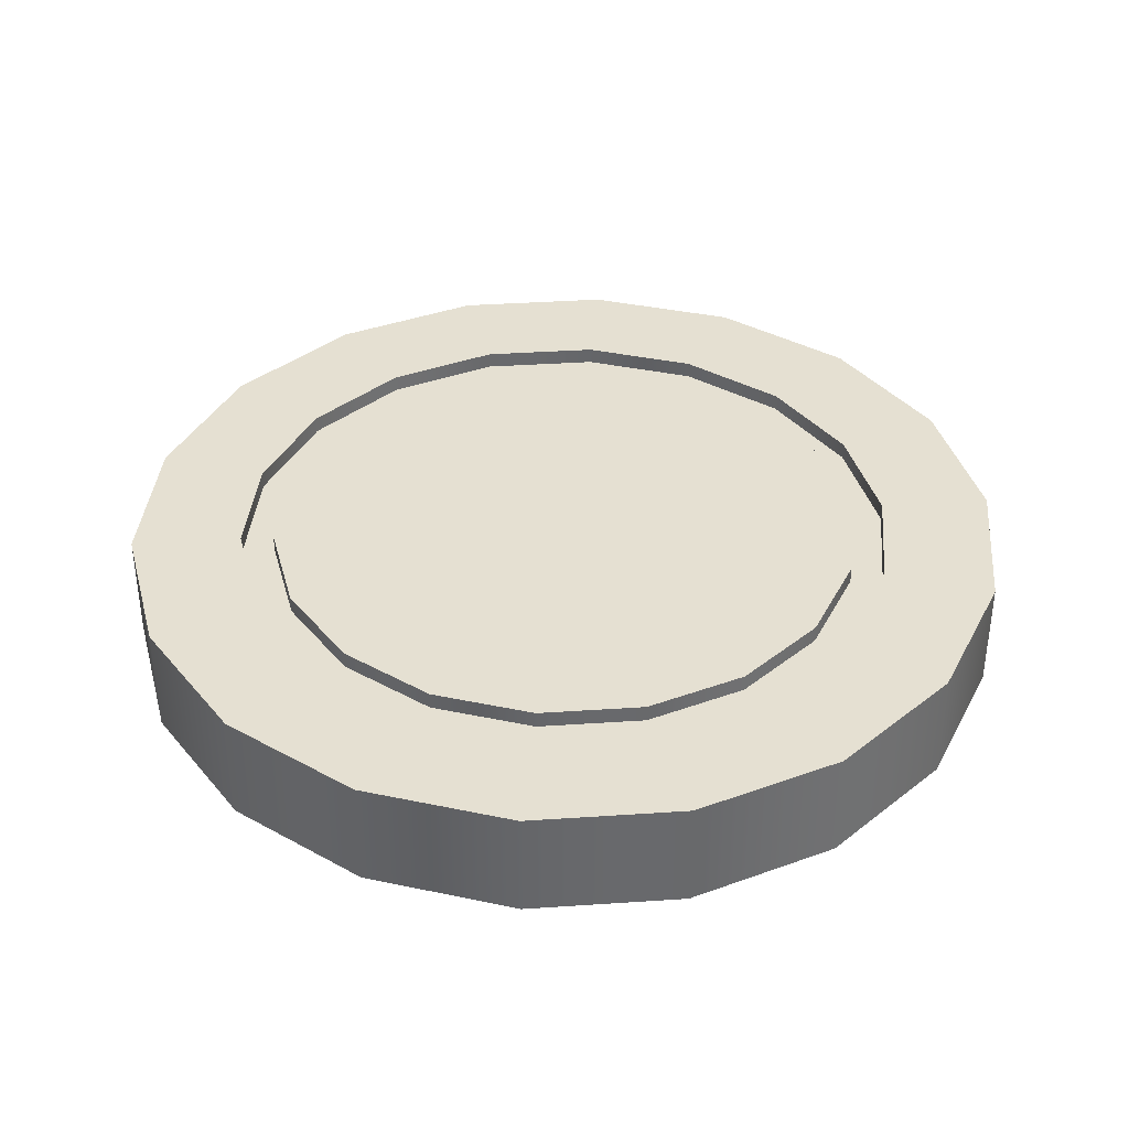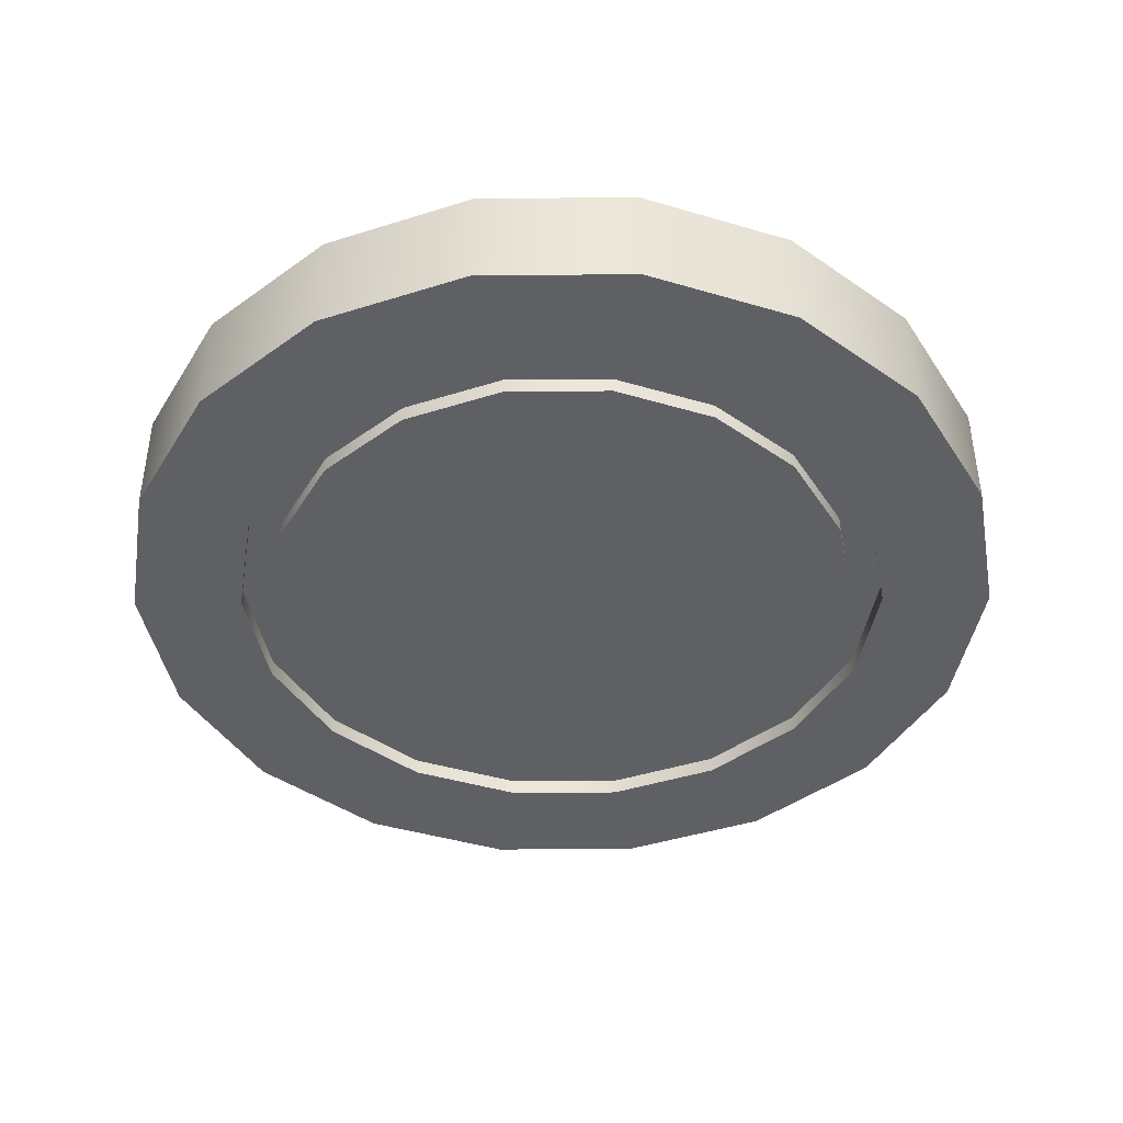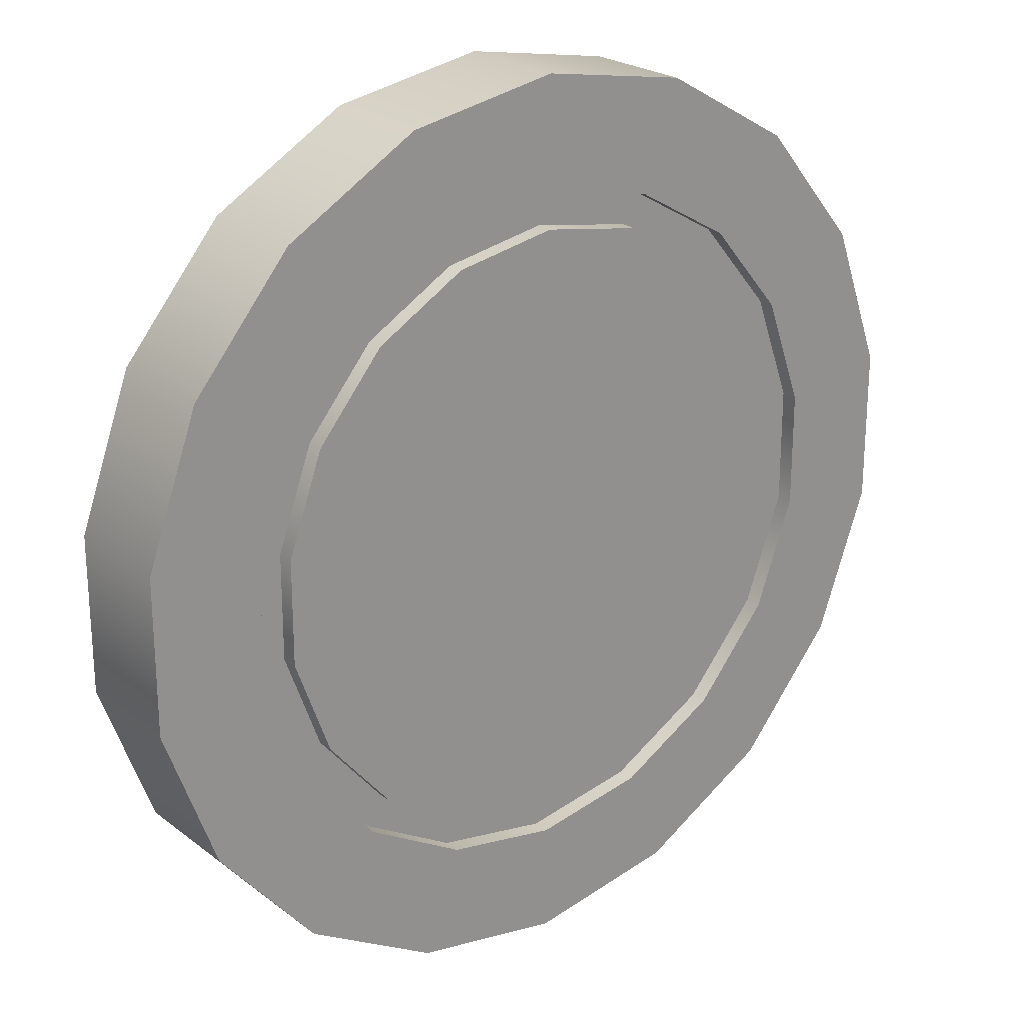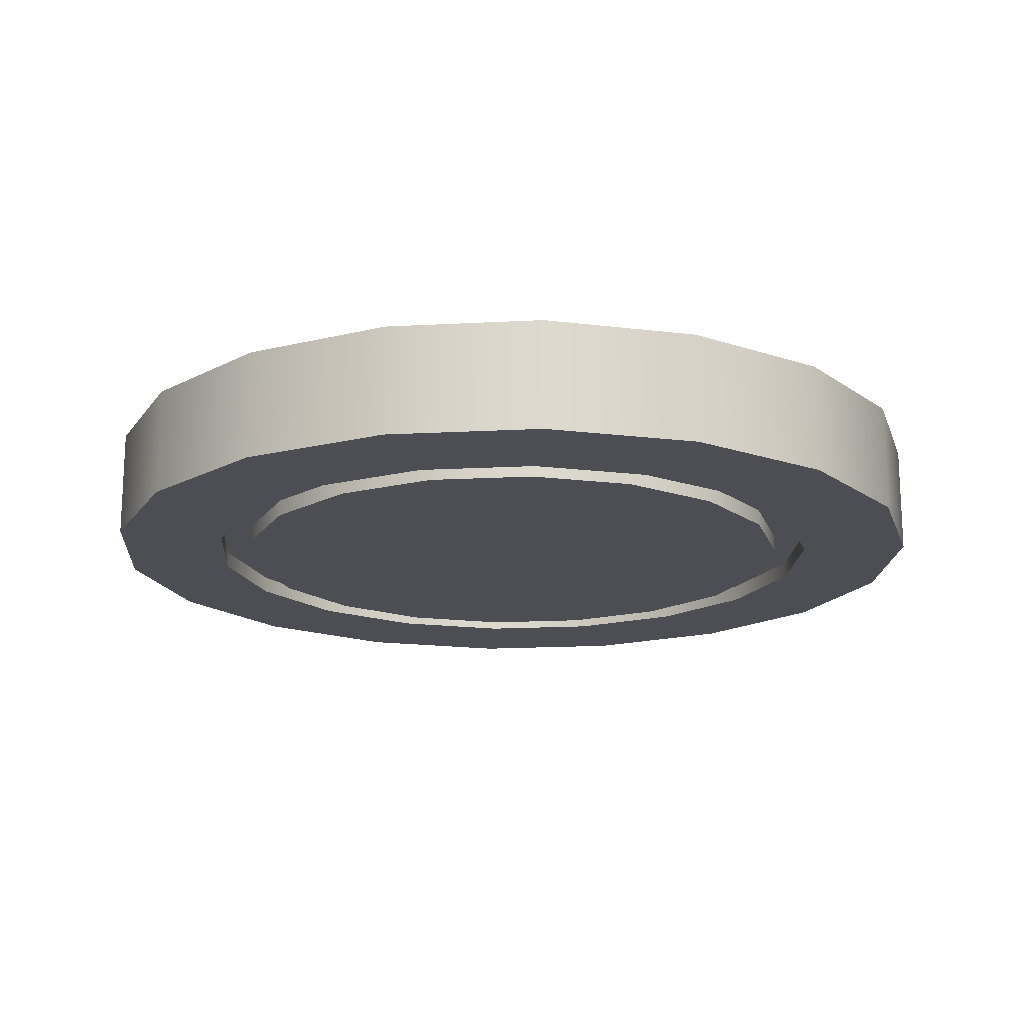
<metadata>
{"format":"obj","ext":"obj","renderer":"f3d","projection":"perspective","resolution":1024,"background":"white","views":[{"elev":37.7,"azim":-134.9,"up":"+Y"},{"elev":-43.0,"azim":-29.4,"up":"+Y"},{"elev":23.5,"azim":141.3,"up":"+Z"},{"elev":-17.3,"azim":136.1,"up":"+Y"}]}
</metadata>
<code>
o Cylinder
v 0 -0.0625 -0.5
v 0 0.0625 -0.5
v 0.171 -0.0625 -0.4698
v 0.171 0.0625 -0.4698
v 0.3214 -0.0625 -0.383
v 0.3214 0.0625 -0.383
v 0.433 -0.0625 -0.25
v 0.433 0.0625 -0.25
v 0.4924 -0.0625 -0.08682
v 0.4924 0.0625 -0.08682
v 0.4924 -0.0625 0.08682
v 0.4924 0.0625 0.08682
v 0.433 -0.0625 0.25
v 0.433 0.0625 0.25
v 0.3214 -0.0625 0.383
v 0.3214 0.0625 0.383
v 0.171 -0.0625 0.4698
v 0.171 0.0625 0.4698
v 0 -0.0625 0.5
v 0 0.0625 0.5
v -0.171 -0.0625 0.4698
v -0.171 0.0625 0.4698
v -0.3214 -0.0625 0.383
v -0.3214 0.0625 0.383
v -0.433 -0.0625 0.25
v -0.433 0.0625 0.25
v -0.4924 -0.0625 0.08682
v -0.4924 0.0625 0.08682
v -0.4924 -0.0625 -0.08682
v -0.4924 0.0625 -0.08682
v -0.433 -0.0625 -0.25
v -0.433 0.0625 -0.25
v -0.3214 -0.0625 -0.383
v -0.3214 0.0625 -0.383
v -0.171 -0.0625 -0.4698
v -0.171 0.0625 -0.4698
v -0.1283 0.0625 -0.3524
v -0.241 0.0625 -0.2873
v -0.3248 0.0625 -0.1875
v -0.3693 0.0625 -0.06512
v -0.3693 0.0625 0.06512
v -0.3248 0.0625 0.1875
v -0.241 0.0625 0.2873
v -0.1283 0.0625 0.3524
v 0 0.0625 0.375
v 0.1283 0.0625 0.3524
v 0.241 0.0625 0.2873
v 0.3248 0.0625 0.1875
v 0.3693 0.0625 0.06512
v 0.3693 0.0625 -0.06512
v 0.3248 0.0625 -0.1875
v 0.241 0.0625 -0.2873
v 0.1283 0.0625 -0.3524
v -0 0.0625 -0.375
v -0 0.0625 -0.3375
v 0.1154 0.0625 -0.3171
v 0.2169 0.0625 -0.2585
v 0.2923 0.0625 -0.1688
v 0.3324 0.0625 -0.05861
v 0.3324 0.0625 0.05861
v 0.2923 0.0625 0.1688
v 0.2169 0.0625 0.2585
v 0.1154 0.0625 0.3171
v 0 0.0625 0.3375
v -0.1154 0.0625 0.3171
v -0.2169 0.0625 0.2585
v -0.2923 0.0625 0.1688
v -0.3324 0.0625 0.05861
v -0.3324 0.0625 -0.05861
v -0.2923 0.0625 -0.1688
v -0.2169 0.0625 -0.2585
v -0.1154 0.0625 -0.3171
v -0 0.04375 -0.375
v -0.1283 0.04375 -0.3524
v -0.241 0.04375 -0.2873
v -0.3248 0.04375 -0.1875
v -0.3693 0.04375 -0.06512
v -0.3693 0.04375 0.06512
v -0.3248 0.04375 0.1875
v -0.241 0.04375 0.2873
v -0.1283 0.04375 0.3524
v 0 0.04375 0.375
v 0.1283 0.04375 0.3524
v 0.241 0.04375 0.2873
v 0.3248 0.04375 0.1875
v 0.3693 0.04375 0.06512
v 0.3693 0.04375 -0.06512
v 0.3248 0.04375 -0.1875
v 0.241 0.04375 -0.2873
v 0.1283 0.04375 -0.3524
v 0.1154 0.04375 -0.3171
v -0 0.04375 -0.3375
v 0.2169 0.04375 -0.2585
v 0.2923 0.04375 -0.1688
v 0.3324 0.04375 -0.05861
v 0.3324 0.04375 0.05861
v 0.2923 0.04375 0.1688
v 0.2169 0.04375 0.2585
v 0.1154 0.04375 0.3171
v 0 0.04375 0.3375
v -0.1154 0.04375 0.3171
v -0.2169 0.04375 0.2585
v -0.2923 0.04375 0.1688
v -0.3324 0.04375 0.05861
v -0.3324 0.04375 -0.05861
v -0.2923 0.04375 -0.1688
v -0.2169 0.04375 -0.2585
v -0.1154 0.04375 -0.3171
v -0.1283 -0.0625 -0.3524
v -0.241 -0.0625 -0.2873
v -0.3248 -0.0625 -0.1875
v -0.3693 -0.0625 -0.06512
v -0.3693 -0.0625 0.06512
v -0.3248 -0.0625 0.1875
v -0.241 -0.0625 0.2873
v -0.1283 -0.0625 0.3524
v 0 -0.0625 0.375
v 0.1283 -0.0625 0.3524
v 0.241 -0.0625 0.2873
v 0.3248 -0.0625 0.1875
v 0.3693 -0.0625 0.06512
v 0.3693 -0.0625 -0.06512
v 0.3248 -0.0625 -0.1875
v 0.241 -0.0625 -0.2873
v 0.1283 -0.0625 -0.3524
v -0 -0.0625 -0.375
v -0 -0.0625 -0.3375
v 0.1154 -0.0625 -0.3171
v 0.2169 -0.0625 -0.2585
v 0.2923 -0.0625 -0.1688
v 0.3324 -0.0625 -0.05861
v 0.3324 -0.0625 0.05861
v 0.2923 -0.0625 0.1688
v 0.2169 -0.0625 0.2585
v 0.1154 -0.0625 0.3171
v 0 -0.0625 0.3375
v -0.1154 -0.0625 0.3171
v -0.2169 -0.0625 0.2585
v -0.2923 -0.0625 0.1688
v -0.3324 -0.0625 0.05861
v -0.3324 -0.0625 -0.05861
v -0.2923 -0.0625 -0.1688
v -0.2169 -0.0625 -0.2585
v -0.1154 -0.0625 -0.3171
v -0 -0.04375 -0.375
v -0.1283 -0.04375 -0.3524
v -0.241 -0.04375 -0.2873
v -0.3248 -0.04375 -0.1875
v -0.3693 -0.04375 -0.06512
v -0.3693 -0.04375 0.06512
v -0.3248 -0.04375 0.1875
v -0.241 -0.04375 0.2873
v -0.1283 -0.04375 0.3524
v 0 -0.04375 0.375
v 0.1283 -0.04375 0.3524
v 0.241 -0.04375 0.2873
v 0.3248 -0.04375 0.1875
v 0.3693 -0.04375 0.06512
v 0.3693 -0.04375 -0.06512
v 0.3248 -0.04375 -0.1875
v 0.241 -0.04375 -0.2873
v 0.1283 -0.04375 -0.3524
v 0.1154 -0.04375 -0.3171
v -0 -0.04375 -0.3375
v 0.2169 -0.04375 -0.2585
v 0.2923 -0.04375 -0.1688
v 0.3324 -0.04375 -0.05861
v 0.3324 -0.04375 0.05861
v 0.2923 -0.04375 0.1688
v 0.2169 -0.04375 0.2585
v 0.1154 -0.04375 0.3171
v 0 -0.04375 0.3375
v -0.1154 -0.04375 0.3171
v -0.2169 -0.04375 0.2585
v -0.2923 -0.04375 0.1688
v -0.3324 -0.04375 0.05861
v -0.3324 -0.04375 -0.05861
v -0.2923 -0.04375 -0.1688
v -0.2169 -0.04375 -0.2585
v -0.1154 -0.04375 -0.3171
v 0 -0.0625 -0.5
v 0 0.0625 -0.5
v 0.171 -0.0625 -0.4698
v 0.171 0.0625 -0.4698
v 0.3214 -0.0625 -0.383
v 0.3214 0.0625 -0.383
v 0.433 -0.0625 -0.25
v 0.433 0.0625 -0.25
v 0.4924 -0.0625 -0.08682
v 0.4924 0.0625 -0.08682
v 0.4924 -0.0625 0.08682
v 0.4924 0.0625 0.08682
v 0.433 -0.0625 0.25
v 0.433 0.0625 0.25
v 0.3214 -0.0625 0.383
v 0.3214 0.0625 0.383
v 0.171 -0.0625 0.4698
v 0.171 0.0625 0.4698
v 0 -0.0625 0.5
v 0 0.0625 0.5
v -0.171 -0.0625 0.4698
v -0.171 0.0625 0.4698
v -0.3214 -0.0625 0.383
v -0.3214 0.0625 0.383
v -0.433 -0.0625 0.25
v -0.433 0.0625 0.25
v -0.4924 -0.0625 0.08682
v -0.4924 0.0625 0.08682
v -0.4924 -0.0625 -0.08682
v -0.4924 0.0625 -0.08682
v -0.433 -0.0625 -0.25
v -0.433 0.0625 -0.25
v -0.3214 -0.0625 -0.383
v -0.3214 0.0625 -0.383
v -0.171 -0.0625 -0.4698
v -0.171 0.0625 -0.4698
v -0.1283 0.0625 -0.3524
v -0.241 0.0625 -0.2873
v -0.3248 0.0625 -0.1875
v -0.3693 0.0625 -0.06512
v -0.3693 0.0625 0.06512
v -0.3248 0.0625 0.1875
v -0.241 0.0625 0.2873
v -0.1283 0.0625 0.3524
v 0 0.0625 0.375
v 0.1283 0.0625 0.3524
v 0.241 0.0625 0.2873
v 0.3248 0.0625 0.1875
v 0.3693 0.0625 0.06512
v 0.3693 0.0625 -0.06512
v 0.3248 0.0625 -0.1875
v 0.241 0.0625 -0.2873
v 0.1283 0.0625 -0.3524
v -0 0.0625 -0.375
v -0 0.0625 -0.3375
v 0.1154 0.0625 -0.3171
v 0.2169 0.0625 -0.2585
v 0.2923 0.0625 -0.1688
v 0.3324 0.0625 -0.05861
v 0.3324 0.0625 0.05861
v 0.2923 0.0625 0.1688
v 0.2169 0.0625 0.2585
v 0.1154 0.0625 0.3171
v 0 0.0625 0.3375
v -0.1154 0.0625 0.3171
v -0.2169 0.0625 0.2585
v -0.2923 0.0625 0.1688
v -0.3324 0.0625 0.05861
v -0.3324 0.0625 -0.05861
v -0.2923 0.0625 -0.1688
v -0.2169 0.0625 -0.2585
v -0.1154 0.0625 -0.3171
v -0 0.04375 -0.375
v -0.1283 0.04375 -0.3524
v -0.241 0.04375 -0.2873
v -0.3248 0.04375 -0.1875
v -0.3693 0.04375 -0.06512
v -0.3693 0.04375 0.06512
v -0.3248 0.04375 0.1875
v -0.241 0.04375 0.2873
v -0.1283 0.04375 0.3524
v 0 0.04375 0.375
v 0.1283 0.04375 0.3524
v 0.241 0.04375 0.2873
v 0.3248 0.04375 0.1875
v 0.3693 0.04375 0.06512
v 0.3693 0.04375 -0.06512
v 0.3248 0.04375 -0.1875
v 0.241 0.04375 -0.2873
v 0.1283 0.04375 -0.3524
v 0.1154 0.04375 -0.3171
v -0 0.04375 -0.3375
v 0.2169 0.04375 -0.2585
v 0.2923 0.04375 -0.1688
v 0.3324 0.04375 -0.05861
v 0.3324 0.04375 0.05861
v 0.2923 0.04375 0.1688
v 0.2169 0.04375 0.2585
v 0.1154 0.04375 0.3171
v 0 0.04375 0.3375
v -0.1154 0.04375 0.3171
v -0.2169 0.04375 0.2585
v -0.2923 0.04375 0.1688
v -0.3324 0.04375 0.05861
v -0.3324 0.04375 -0.05861
v -0.2923 0.04375 -0.1688
v -0.2169 0.04375 -0.2585
v -0.1154 0.04375 -0.3171
v -0.1283 -0.0625 -0.3524
v -0.241 -0.0625 -0.2873
v -0.3248 -0.0625 -0.1875
v -0.3693 -0.0625 -0.06512
v -0.3693 -0.0625 0.06512
v -0.3248 -0.0625 0.1875
v -0.241 -0.0625 0.2873
v -0.1283 -0.0625 0.3524
v 0 -0.0625 0.375
v 0.1283 -0.0625 0.3524
v 0.241 -0.0625 0.2873
v 0.3248 -0.0625 0.1875
v 0.3693 -0.0625 0.06512
v 0.3693 -0.0625 -0.06512
v 0.3248 -0.0625 -0.1875
v 0.241 -0.0625 -0.2873
v 0.1283 -0.0625 -0.3524
v -0 -0.0625 -0.375
v -0 -0.0625 -0.3375
v 0.1154 -0.0625 -0.3171
v 0.2169 -0.0625 -0.2585
v 0.2923 -0.0625 -0.1688
v 0.3324 -0.0625 -0.05861
v 0.3324 -0.0625 0.05861
v 0.2923 -0.0625 0.1688
v 0.2169 -0.0625 0.2585
v 0.1154 -0.0625 0.3171
v 0 -0.0625 0.3375
v -0.1154 -0.0625 0.3171
v -0.2169 -0.0625 0.2585
v -0.2923 -0.0625 0.1688
v -0.3324 -0.0625 0.05861
v -0.3324 -0.0625 -0.05861
v -0.2923 -0.0625 -0.1688
v -0.2169 -0.0625 -0.2585
v -0.1154 -0.0625 -0.3171
v -0 -0.04375 -0.375
v -0.1283 -0.04375 -0.3524
v -0.241 -0.04375 -0.2873
v -0.3248 -0.04375 -0.1875
v -0.3693 -0.04375 -0.06512
v -0.3693 -0.04375 0.06512
v -0.3248 -0.04375 0.1875
v -0.241 -0.04375 0.2873
v -0.1283 -0.04375 0.3524
v 0 -0.04375 0.375
v 0.1283 -0.04375 0.3524
v 0.241 -0.04375 0.2873
v 0.3248 -0.04375 0.1875
v 0.3693 -0.04375 0.06512
v 0.3693 -0.04375 -0.06512
v 0.3248 -0.04375 -0.1875
v 0.241 -0.04375 -0.2873
v 0.1283 -0.04375 -0.3524
v 0.1154 -0.04375 -0.3171
v -0 -0.04375 -0.3375
v 0.2169 -0.04375 -0.2585
v 0.2923 -0.04375 -0.1688
v 0.3324 -0.04375 -0.05861
v 0.3324 -0.04375 0.05861
v 0.2923 -0.04375 0.1688
v 0.2169 -0.04375 0.2585
v 0.1154 -0.04375 0.3171
v 0 -0.04375 0.3375
v -0.1154 -0.04375 0.3171
v -0.2169 -0.04375 0.2585
v -0.2923 -0.04375 0.1688
v -0.3324 -0.04375 0.05861
v -0.3324 -0.04375 -0.05861
v -0.2923 -0.04375 -0.1688
v -0.2169 -0.04375 -0.2585
v -0.1154 -0.04375 -0.3171
f 10 51 50
f 28 40 30
f 18 45 20
f 4 52 6
f 14 47 16
f 24 42 26
f 34 37 36
f 12 50 49
f 20 44 22
f 30 39 32
f 8 52 51
f 16 46 18
f 2 53 4
f 26 41 28
f 36 54 2
f 14 49 48
f 22 43 24
f 32 38 34
f 67 63 59
f 96 85 86
f 95 86 87
f 94 87 88
f 89 94 88
f 90 93 89
f 92 90 73
f 74 92 73
f 75 108 74
f 106 75 76
f 105 76 77
f 104 77 78
f 103 78 79
f 102 79 80
f 101 80 81
f 100 81 82
f 99 82 83
f 98 83 84
f 97 84 85
f 131 139 143
f 19 118 17
f 19 116 117
f 21 115 116
f 25 115 23
f 27 114 25
f 29 113 27
f 29 111 112
f 31 110 111
f 35 110 33
f 35 126 109
f 3 126 1
f 5 125 3
f 7 124 5
f 9 123 7
f 11 122 9
f 13 121 11
f 15 120 13
f 17 119 15
f 155 170 156
f 156 169 157
f 157 168 158
f 158 167 159
f 159 166 160
f 161 166 165
f 162 165 163
f 162 164 145
f 146 164 180
f 147 180 179
f 147 178 148
f 148 177 149
f 149 176 150
f 150 175 151
f 151 174 152
f 152 173 153
f 153 172 154
f 154 171 155
f 10 8 51
f 28 41 40
f 18 46 45
f 4 53 52
f 14 48 47
f 24 43 42
f 34 38 37
f 12 10 50
f 20 45 44
f 30 40 39
f 8 6 52
f 16 47 46
f 2 54 53
f 26 42 41
f 36 37 54
f 14 12 49
f 22 44 43
f 32 39 38
f 57 56 55
f 55 72 57
f 72 71 57
f 71 70 69
f 69 68 71
f 68 67 71
f 67 66 65
f 65 64 63
f 63 62 59
f 62 61 59
f 61 60 59
f 59 58 57
f 67 65 63
f 59 57 71
f 71 67 59
f 96 97 85
f 95 96 86
f 94 95 87
f 89 93 94
f 90 91 93
f 92 91 90
f 74 108 92
f 75 107 108
f 106 107 75
f 105 106 76
f 104 105 77
f 103 104 78
f 102 103 79
f 101 102 80
f 100 101 81
f 99 100 82
f 98 99 83
f 97 98 84
f 127 128 129
f 129 130 131
f 131 132 135
f 132 133 135
f 133 134 135
f 135 136 137
f 137 138 139
f 139 140 143
f 140 141 143
f 141 142 143
f 143 144 127
f 127 129 131
f 135 137 139
f 143 127 131
f 131 135 139
f 19 117 118
f 19 21 116
f 21 23 115
f 25 114 115
f 27 113 114
f 29 112 113
f 29 31 111
f 31 33 110
f 35 109 110
f 35 1 126
f 3 125 126
f 5 124 125
f 7 123 124
f 9 122 123
f 11 121 122
f 13 120 121
f 15 119 120
f 17 118 119
f 155 171 170
f 156 170 169
f 157 169 168
f 158 168 167
f 159 167 166
f 161 160 166
f 162 161 165
f 162 163 164
f 146 145 164
f 147 146 180
f 147 179 178
f 148 178 177
f 149 177 176
f 150 176 175
f 151 175 174
f 152 174 173
f 153 173 172
f 154 172 171
f 182 183 181
f 184 185 183
f 186 187 185
f 188 189 187
f 190 191 189
f 192 193 191
f 194 195 193
f 196 197 195
f 198 199 197
f 200 201 199
f 202 203 201
f 204 205 203
f 206 207 205
f 208 209 207
f 210 211 209
f 212 213 211
f 214 215 213
f 216 181 215
f 242 277 241
f 232 268 231
f 218 254 217
f 241 276 240
f 231 267 230
f 217 253 234
f 240 275 239
f 230 266 229
f 235 288 252
f 239 274 238
f 229 265 228
f 252 287 251
f 238 273 237
f 228 264 227
f 251 286 250
f 237 271 236
f 227 263 226
f 250 285 249
f 219 255 218
f 233 269 232
f 243 278 242
f 220 256 219
f 234 270 233
f 244 279 243
f 221 257 220
f 245 280 244
f 222 258 221
f 246 281 245
f 223 259 222
f 247 282 246
f 224 260 223
f 248 283 247
f 225 261 224
f 249 284 248
f 226 262 225
f 236 272 235
f 308 345 309
f 321 358 322
f 293 331 294
f 307 343 308
f 320 357 321
f 292 330 293
f 305 325 306
f 319 356 320
f 291 329 292
f 304 342 305
f 318 355 319
f 290 328 291
f 303 341 304
f 317 354 318
f 289 327 290
f 302 340 303
f 316 353 317
f 306 326 289
f 294 332 295
f 322 359 323
f 309 346 310
f 295 333 296
f 323 360 324
f 310 347 311
f 296 334 297
f 324 344 307
f 311 348 312
f 297 335 298
f 312 349 313
f 298 336 299
f 313 350 314
f 299 337 300
f 314 351 315
f 300 338 301
f 315 352 316
f 301 339 302
f 182 184 183
f 184 186 185
f 186 188 187
f 188 190 189
f 190 192 191
f 192 194 193
f 194 196 195
f 196 198 197
f 198 200 199
f 200 202 201
f 202 204 203
f 204 206 205
f 206 208 207
f 208 210 209
f 210 212 211
f 212 214 213
f 214 216 215
f 216 182 181
f 242 278 277
f 232 269 268
f 218 255 254
f 241 277 276
f 231 268 267
f 217 254 253
f 240 276 275
f 230 267 266
f 235 272 288
f 239 275 274
f 229 266 265
f 252 288 287
f 238 274 273
f 228 265 264
f 251 287 286
f 237 273 271
f 227 264 263
f 250 286 285
f 219 256 255
f 233 270 269
f 243 279 278
f 220 257 256
f 234 253 270
f 244 280 279
f 221 258 257
f 245 281 280
f 222 259 258
f 246 282 281
f 223 260 259
f 247 283 282
f 224 261 260
f 248 284 283
f 225 262 261
f 249 285 284
f 226 263 262
f 236 271 272
f 308 343 345
f 321 357 358
f 293 330 331
f 307 344 343
f 320 356 357
f 292 329 330
f 305 342 325
f 319 355 356
f 291 328 329
f 304 341 342
f 318 354 355
f 290 327 328
f 303 340 341
f 317 353 354
f 289 326 327
f 302 339 340
f 316 352 353
f 306 325 326
f 294 331 332
f 322 358 359
f 309 345 346
f 295 332 333
f 323 359 360
f 310 346 347
f 296 333 334
f 324 360 344
f 311 347 348
f 297 334 335
f 312 348 349
f 298 335 336
f 313 349 350
f 299 336 337
f 314 350 351
f 300 337 338
f 315 351 352
f 301 338 339

</code>
